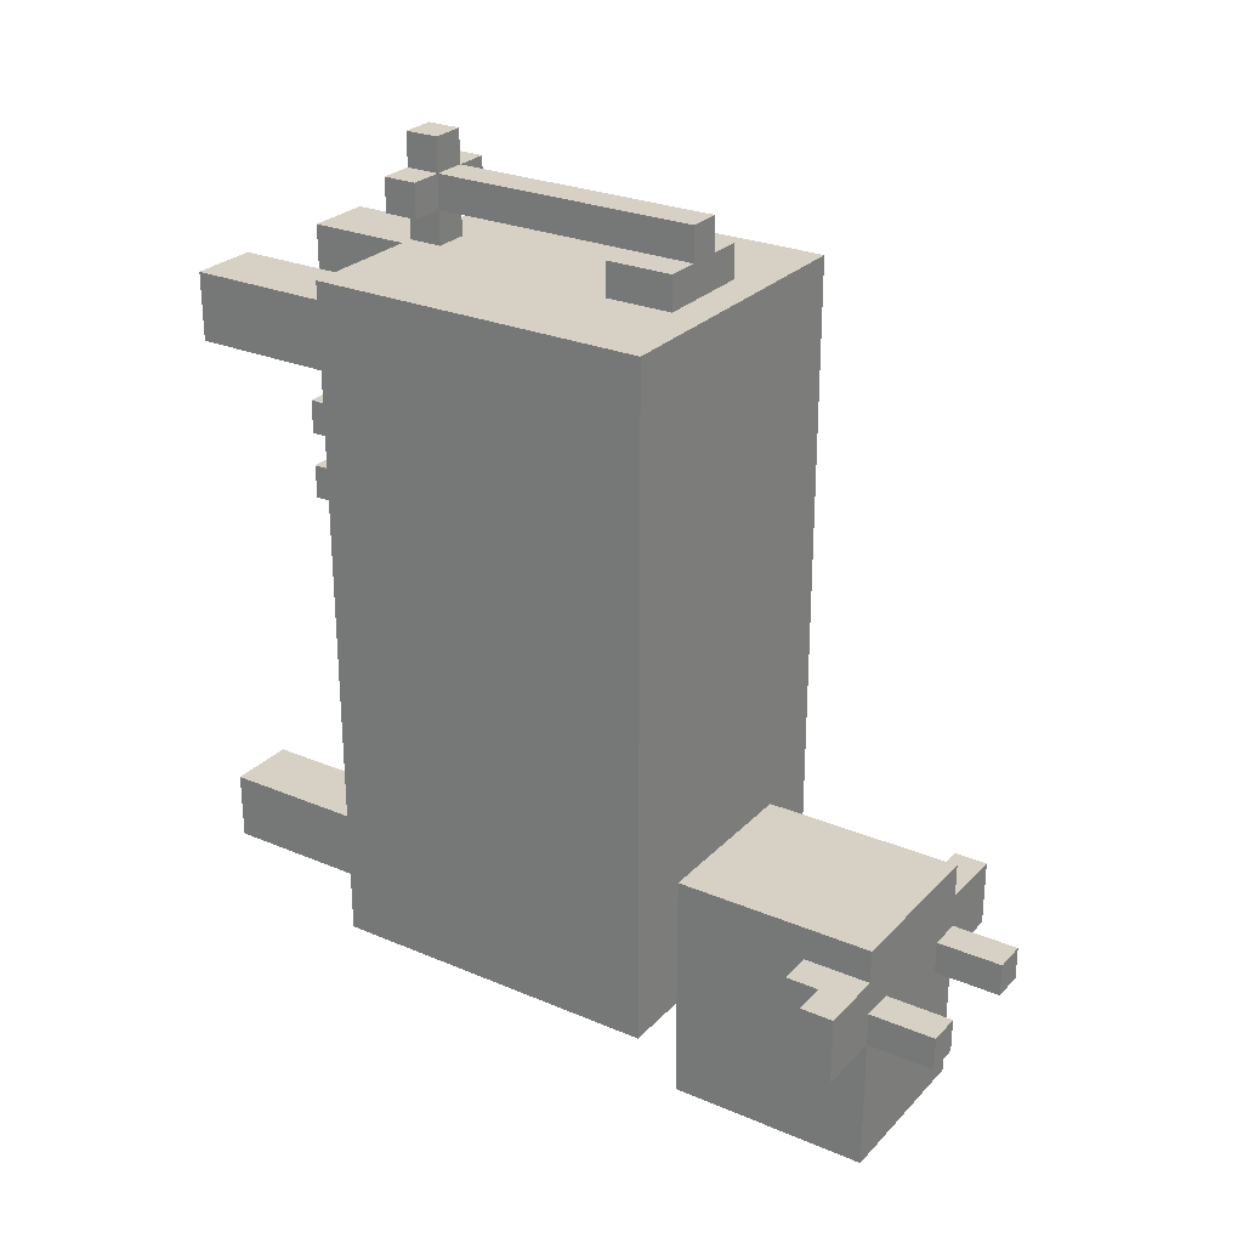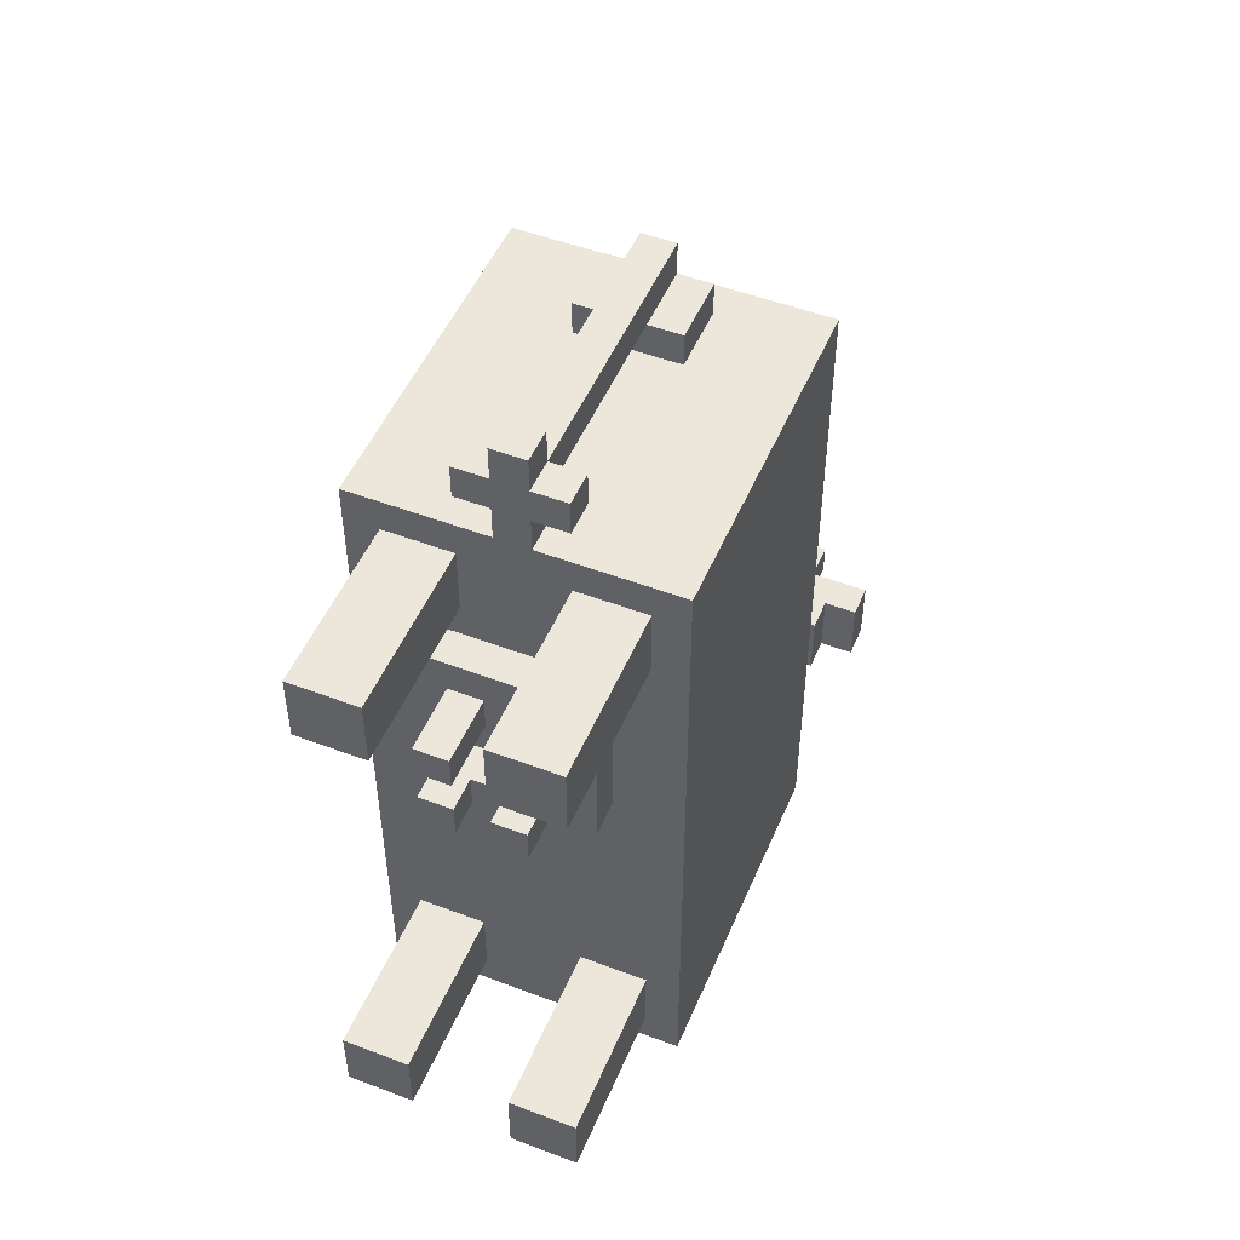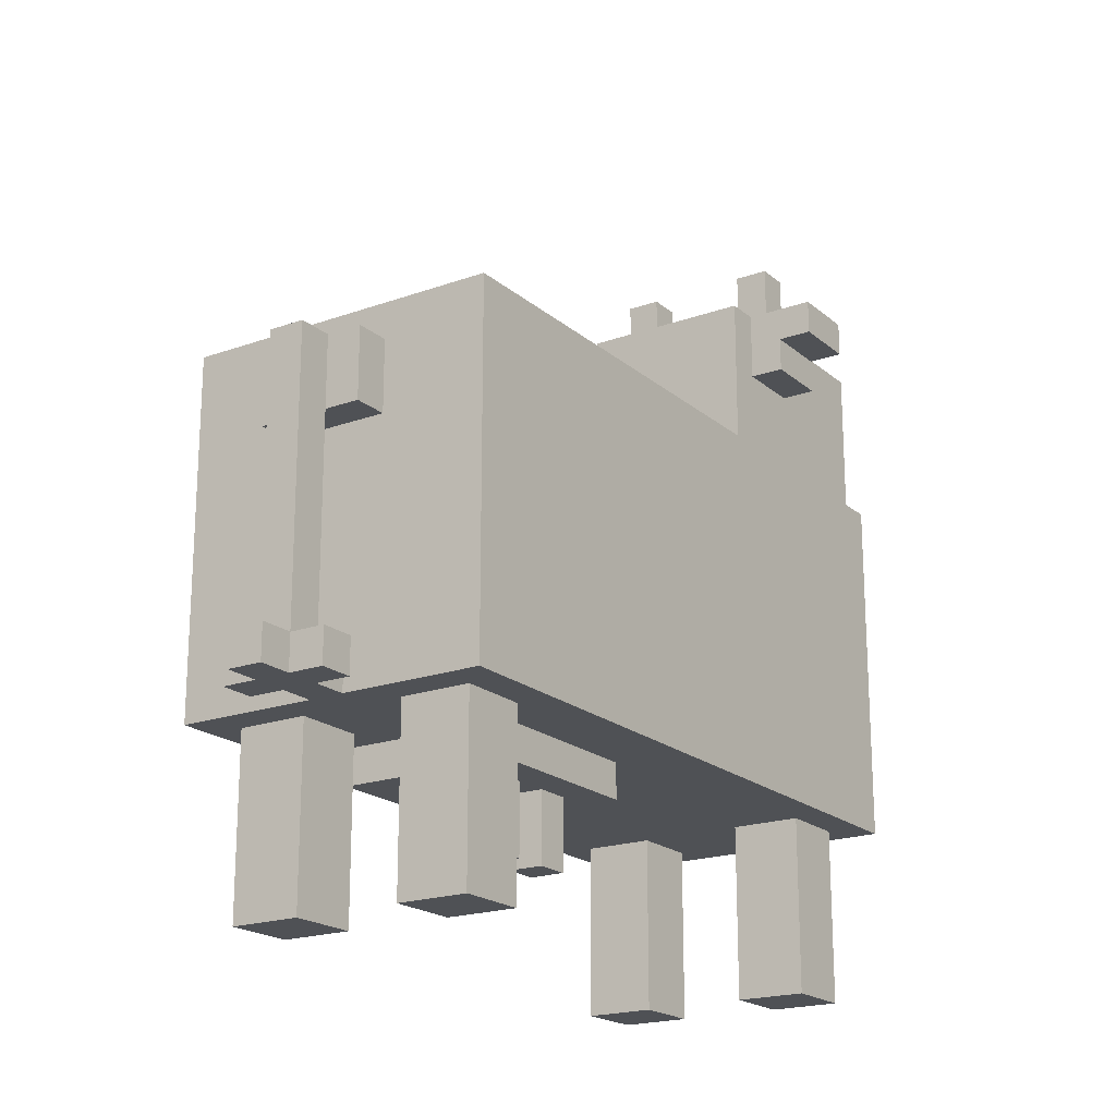
<metadata>
{"format":"obj","ext":"obj","renderer":"f3d","projection":"perspective","resolution":1024,"background":"white","views":[{"elev":27.0,"azim":123.3,"up":"+Z"},{"elev":50.3,"azim":22.6,"up":"+Z"},{"elev":-19.7,"azim":33.7,"up":"+Y"}]}
</metadata>
<code>
g lehma
v -5 5 15
v -5 5 -0
v -5 5 -5
v -5 6 -0
v -5 6 -2
v -5 7 -2
v -5 7 -4
v -5 8 14
v -5 8 11
v -5 8 -4
v -5 8 -5
v -5 9 15
v -5 9 14
v -5 9 11
v -5 9 9
v -5 9 4
v -5 9 2
v -5 10 2
v -5 10 -0
v -5 11 5
v -5 11 4
v -5 12 10
v -5 12 9
v -5 13 11
v -5 13 10
v -5 13 5
v -5 13 4
v -5 14 15
v -5 14 14
v -5 14 12
v -5 14 11
v -5 14 4
v -5 14 -0
v -5 15 15
v -5 15 14
v -5 15 12
v -5 15 -5
v -5 20 -2
v -5 20 -4
v -5 21 -2
v -5 21 -4
v -4 0 14
v -4 0 12
v -4 0 -2
v -4 0 -4
v -4 1 14
v -4 1 12
v -4 1 -2
v -4 1 -4
v -4 5 14
v -4 5 12
v -4 5 -2
v -4 5 -4
v -4 19 -2
v -4 19 -4
v -4 20 -2
v -4 20 -4
v -3 4 11
v -3 4 6
v -3 5 11
v -3 5 6
v -3 15 -1
v -3 15 -5
v -3 15 -8
v -3 18 -5
v -3 18 -7
v -3 19 -2
v -3 19 -4
v -3 20 -5
v -3 20 -7
v -3 21 -1
v -3 21 -2
v -3 21 -3
v -3 21 -4
v -3 21 -8
v -3 23 -3
v -3 23 -4
v -2 2 10
v -2 2 9
v -2 2 8
v -2 2 7
v -2 4 10
v -2 4 9
v -2 4 8
v -2 4 7
v -2 5 17
v -2 5 16
v -2 6 17
v -2 6 16
v -2 12 16
v -2 12 15
v -2 14 16
v -2 14 15
v -1 5 18
v -1 5 17
v -1 5 16
v -1 5 15
v -1 6 18
v -1 6 17
v -1 6 16
v -1 6 15
v -1 12 16
v -1 14 17
v -1 14 16
v 0 2 10
v 0 2 9
v 0 2 8
v 0 2 7
v 0 3 8
v 0 3 7
v 0 4 10
v 0 4 9
v 1 0 14
v 1 0 12
v 1 0 -2
v 1 0 -4
v 1 1 14
v 1 1 12
v 1 1 -2
v 1 1 -4
v 1 5 14
v 1 5 12
v 1 5 -2
v 1 5 -4
v 1 21 -3
v 1 21 -4
v 1 23 -3
v 1 23 -4
v -2 0 14
v -2 0 12
v -2 0 -2
v -2 0 -4
v -2 1 14
v -2 1 12
v -2 1 -2
v -2 1 -4
v -2 5 14
v -2 5 12
v -2 5 -2
v -2 5 -4
v -2 21 -3
v -2 21 -4
v -2 23 -3
v -2 23 -4
v -1 2 10
v -1 2 9
v -1 2 8
v -1 2 7
v -1 3 8
v -1 3 7
v -1 4 10
v -1 4 9
v 0 5 18
v 0 5 17
v 0 5 16
v 0 5 15
v 0 6 18
v 0 6 17
v 0 6 16
v 0 6 15
v 0 12 16
v 0 14 17
v 0 14 16
v 1 2 10
v 1 2 9
v 1 2 8
v 1 2 7
v 1 4 10
v 1 4 9
v 1 4 8
v 1 4 7
v 1 5 17
v 1 5 16
v 1 6 17
v 1 6 16
v 1 12 16
v 1 12 15
v 1 14 16
v 1 14 15
v 2 4 11
v 2 4 6
v 2 5 11
v 2 5 6
v 2 15 -1
v 2 15 -2
v 2 15 -5
v 2 15 -8
v 2 18 -5
v 2 18 -7
v 2 19 -2
v 2 19 -4
v 2 20 -5
v 2 20 -7
v 2 21 -1
v 2 21 -2
v 2 21 -3
v 2 21 -4
v 2 21 -8
v 2 23 -3
v 2 23 -4
v 3 0 14
v 3 0 12
v 3 0 -2
v 3 0 -4
v 3 1 14
v 3 1 12
v 3 1 -2
v 3 1 -4
v 3 5 14
v 3 5 12
v 3 5 -2
v 3 5 -3
v 3 5 -4
v 3 19 -2
v 3 19 -4
v 3 20 -2
v 3 20 -4
v 4 5 15
v 4 5 3
v 4 5 -3
v 4 5 -5
v 4 6 15
v 4 6 11
v 4 7 4
v 4 7 3
v 4 9 12
v 4 9 11
v 4 9 -1
v 4 9 -3
v 4 11 13
v 4 11 12
v 4 11 4
v 4 11 -1
v 4 12 15
v 4 12 13
v 4 13 -3
v 4 13 -5
v 4 14 -2
v 4 14 -3
v 4 15 15
v 4 15 -2
v 4 15 -5
v 4 20 -2
v 4 20 -4
v 4 21 -2
v 4 21 -4
v -1 5 18
v -1 6 18
v 0 5 18
v 0 6 18
v -2 5 17
v -2 6 17
v -1 5 17
v -1 6 17
v -1 14 17
v 0 5 17
v 0 6 17
v 0 14 17
v 1 5 17
v 1 6 17
v -2 12 16
v -2 14 16
v -1 12 16
v -1 14 16
v 0 12 16
v 0 14 16
v 1 12 16
v 1 14 16
v -5 5 15
v -5 9 15
v -5 14 15
v -5 15 15
v -4 9 15
v -4 10 15
v -4 13 15
v -4 14 15
v -3 10 15
v -3 13 15
v -2 12 15
v -2 14 15
v -1 5 15
v -1 6 15
v 0 5 15
v 0 6 15
v 1 8 15
v 1 11 15
v 1 12 15
v 1 14 15
v 2 6 15
v 2 8 15
v 2 11 15
v 2 12 15
v 4 5 15
v 4 6 15
v 4 12 15
v 4 15 15
v -4 0 14
v -4 1 14
v -4 5 14
v -2 0 14
v -2 1 14
v -2 5 14
v 1 0 14
v 1 1 14
v 1 5 14
v 3 0 14
v 3 1 14
v 3 5 14
v -3 4 11
v -3 5 11
v 2 4 11
v 2 5 11
v -2 2 10
v -2 4 10
v -1 2 10
v -1 4 10
v 0 2 10
v 0 4 10
v 1 2 10
v 1 4 10
v -2 2 8
v -2 4 8
v -1 2 8
v -1 3 8
v 0 2 8
v 0 3 8
v 1 2 8
v 1 4 8
v -3 15 -1
v -3 21 -1
v 2 15 -1
v 2 21 -1
v -5 20 -2
v -5 21 -2
v -4 0 -2
v -4 1 -2
v -4 5 -2
v -4 19 -2
v -4 20 -2
v -3 19 -2
v -3 21 -2
v -2 0 -2
v -2 1 -2
v -2 5 -2
v 1 0 -2
v 1 1 -2
v 1 5 -2
v 2 5 -2
v 2 19 -2
v 2 21 -2
v 3 0 -2
v 3 1 -2
v 3 5 -2
v 3 19 -2
v 3 20 -2
v 4 20 -2
v 4 21 -2
v -3 21 -3
v -3 23 -3
v -2 21 -3
v -2 23 -3
v 1 21 -3
v 1 23 -3
v 2 21 -3
v 2 23 -3
v -2 5 16
v -2 6 16
v -1 5 16
v -1 6 16
v -1 12 16
v 0 5 16
v 0 6 16
v 0 12 16
v 1 5 16
v 1 6 16
v -4 0 12
v -4 1 12
v -4 5 12
v -2 0 12
v -2 1 12
v -2 5 12
v 1 0 12
v 1 1 12
v 1 5 12
v 3 0 12
v 3 1 12
v 3 5 12
v -2 2 9
v -2 4 9
v -1 2 9
v -1 4 9
v 0 2 9
v 0 4 9
v 1 2 9
v 1 4 9
v -2 2 7
v -2 4 7
v -1 2 7
v -1 3 7
v 0 2 7
v 0 3 7
v 1 2 7
v 1 4 7
v -3 4 6
v -3 5 6
v 2 4 6
v 2 5 6
v -5 20 -4
v -5 21 -4
v -4 0 -4
v -4 1 -4
v -4 5 -4
v -4 19 -4
v -4 20 -4
v -3 5 -4
v -3 19 -4
v -3 21 -4
v -3 23 -4
v -2 0 -4
v -2 1 -4
v -2 5 -4
v -2 21 -4
v -2 23 -4
v 1 0 -4
v 1 1 -4
v 1 5 -4
v 1 21 -4
v 1 23 -4
v 2 19 -4
v 2 21 -4
v 2 23 -4
v 3 0 -4
v 3 1 -4
v 3 5 -4
v 3 19 -4
v 3 20 -4
v 4 20 -4
v 4 21 -4
v -5 5 -5
v -5 8 -5
v -5 15 -5
v -4 8 -5
v -4 9 -5
v -3 5 -5
v -3 6 -5
v -3 15 -5
v -2 6 -5
v -2 7 -5
v -2 8 -5
v -2 9 -5
v -1 7 -5
v -1 8 -5
v 1 14 -5
v 1 15 -5
v 2 15 -5
v 3 13 -5
v 3 14 -5
v 4 5 -5
v 4 13 -5
v 4 15 -5
v -3 15 -8
v -3 21 -8
v -2 17 -8
v -2 18 -8
v -1 17 -8
v -1 18 -8
v 0 17 -8
v 0 18 -8
v 1 17 -8
v 1 18 -8
v 2 15 -8
v 2 21 -8
v -4 0 14
v -2 0 14
v 1 0 14
v 3 0 14
v -4 0 12
v -2 0 12
v 1 0 12
v 3 0 12
v -4 0 -2
v -2 0 -2
v 1 0 -2
v 3 0 -2
v -4 0 -4
v -2 0 -4
v 1 0 -4
v 3 0 -4
v -2 2 10
v -1 2 10
v 0 2 10
v 1 2 10
v -2 2 9
v -1 2 9
v 0 2 9
v 1 2 9
v -2 2 8
v -1 2 8
v 0 2 8
v 1 2 8
v -2 2 7
v -1 2 7
v 0 2 7
v 1 2 7
v -1 3 8
v 0 3 8
v -1 3 7
v 0 3 7
v -3 4 11
v 2 4 11
v -2 4 10
v -1 4 10
v 0 4 10
v 1 4 10
v -2 4 9
v -1 4 9
v 0 4 9
v 1 4 9
v -2 4 8
v 1 4 8
v -2 4 7
v 1 4 7
v -3 4 6
v 2 4 6
v -1 5 18
v 0 5 18
v -2 5 17
v -1 5 17
v 0 5 17
v 1 5 17
v -2 5 16
v -1 5 16
v 0 5 16
v 1 5 16
v -5 5 15
v -1 5 15
v 0 5 15
v 4 5 15
v -4 5 14
v -2 5 14
v 1 5 14
v 3 5 14
v -4 5 12
v -2 5 12
v 1 5 12
v 3 5 12
v -3 5 11
v 2 5 11
v -3 5 6
v 2 5 6
v -3 5 4
v -2 5 4
v 3 5 3
v 4 5 3
v -4 5 2
v -3 5 2
v 2 5 2
v 3 5 2
v -5 5 -0
v -4 5 -0
v -4 5 -2
v -2 5 -2
v 1 5 -2
v 2 5 -2
v 3 5 -2
v 3 5 -3
v 4 5 -3
v -4 5 -4
v -3 5 -4
v -2 5 -4
v 1 5 -4
v 3 5 -4
v -5 5 -5
v -3 5 -5
v 4 5 -5
v -2 12 16
v -1 12 16
v 0 12 16
v 1 12 16
v -2 12 15
v 1 12 15
v -3 15 -5
v 1 15 -5
v 2 15 -5
v -3 15 -8
v 2 15 -8
v -4 19 -2
v -3 19 -2
v 2 19 -2
v 3 19 -2
v -4 19 -4
v -3 19 -4
v 2 19 -4
v 3 19 -4
v -5 20 -2
v -4 20 -2
v 3 20 -2
v 4 20 -2
v -5 20 -4
v -4 20 -4
v 3 20 -4
v 4 20 -4
v -1 6 18
v 0 6 18
v -2 6 17
v -1 6 17
v 0 6 17
v 1 6 17
v -2 6 16
v -1 6 16
v 0 6 16
v 1 6 16
v -1 6 15
v 0 6 15
v -1 14 17
v 0 14 17
v -2 14 16
v -1 14 16
v 0 14 16
v 1 14 16
v -2 14 15
v 1 14 15
v -5 15 15
v 4 15 15
v -5 15 14
v -4 15 14
v -5 15 12
v -4 15 12
v -4 15 8
v 0 15 8
v 0 15 7
v 2 15 7
v -4 15 5
v -3 15 5
v 1 15 5
v 2 15 5
v -3 15 4
v -2 15 4
v -2 15 2
v 1 15 2
v -3 15 -1
v 2 15 -1
v 2 15 -2
v 4 15 -2
v -5 15 -5
v -3 15 -5
v 2 15 -5
v 4 15 -5
v -3 21 -1
v 2 21 -1
v -5 21 -2
v -3 21 -2
v 2 21 -2
v 4 21 -2
v -3 21 -3
v -2 21 -3
v 1 21 -3
v 2 21 -3
v -5 21 -4
v -3 21 -4
v -2 21 -4
v 1 21 -4
v 2 21 -4
v 4 21 -4
v -3 21 -8
v 2 21 -8
v -3 23 -3
v -2 23 -3
v 1 23 -3
v 2 23 -3
v -3 23 -4
v -2 23 -4
v 1 23 -4
v 2 23 -4
f 4 2 1
f 4 3 2
f 5 3 4
f 6 5 4
f 6 3 5
f 7 3 6
f 8 4 1
f 8 6 4
f 8 7 6
f 9 7 8
f 10 3 7
f 10 7 9
f 11 3 10
f 12 8 1
f 13 9 8
f 13 8 12
f 14 10 9
f 14 9 13
f 14 11 10
f 15 11 14
f 16 11 15
f 17 11 16
f 18 17 16
f 18 11 17
f 19 11 18
f 20 16 15
f 21 18 16
f 21 16 20
f 21 19 18
f 22 13 12
f 22 14 13
f 22 15 14
f 23 20 15
f 23 15 22
f 24 22 12
f 25 23 22
f 25 22 24
f 26 21 20
f 26 23 25
f 26 20 23
f 27 19 21
f 27 21 26
f 28 24 12
f 29 24 28
f 30 24 29
f 31 26 25
f 31 24 30
f 31 25 24
f 31 27 26
f 32 19 27
f 32 27 31
f 33 11 19
f 33 19 32
f 34 29 28
f 35 30 29
f 35 29 34
f 36 31 30
f 36 30 35
f 36 32 31
f 36 33 32
f 37 11 33
f 37 33 36
f 40 39 38
f 41 39 40
f 46 43 42
f 47 43 46
f 48 45 44
f 49 45 48
f 50 47 46
f 51 47 50
f 52 49 48
f 53 49 52
f 56 55 54
f 57 55 56
f 60 59 58
f 61 59 60
f 65 63 62
f 65 64 63
f 66 64 65
f 67 65 62
f 68 65 67
f 69 66 65
f 69 65 68
f 70 64 66
f 70 66 69
f 71 67 62
f 72 67 71
f 74 69 68
f 74 70 69
f 75 64 70
f 75 70 74
f 76 74 73
f 77 74 76
f 82 79 78
f 83 79 82
f 84 81 80
f 85 81 84
f 88 87 86
f 89 87 88
f 92 91 90
f 93 91 92
f 98 95 94
f 99 95 98
f 100 97 96
f 101 97 100
f 102 100 99
f 103 102 99
f 104 102 103
f 109 108 107
f 110 108 109
f 111 106 105
f 112 106 111
f 117 114 113
f 118 114 117
f 119 116 115
f 120 116 119
f 121 118 117
f 122 118 121
f 123 120 119
f 124 120 123
f 127 126 125
f 128 126 127
f 129 130 133
f 133 130 134
f 131 132 135
f 135 132 136
f 133 134 137
f 137 134 138
f 135 136 139
f 139 136 140
f 141 142 143
f 143 142 144
f 147 148 149
f 149 148 150
f 145 146 151
f 151 146 152
f 153 154 157
f 157 154 158
f 155 156 159
f 159 156 160
f 158 159 161
f 158 161 162
f 162 161 163
f 164 165 168
f 168 165 169
f 166 167 170
f 170 167 171
f 172 173 174
f 174 173 175
f 176 177 178
f 178 177 179
f 180 181 182
f 182 181 183
f 184 185 188
f 186 187 188
f 185 186 188
f 188 187 189
f 184 188 190
f 190 188 191
f 188 189 192
f 191 188 192
f 189 187 193
f 192 189 193
f 184 190 194
f 194 190 195
f 191 192 197
f 192 193 197
f 193 187 198
f 197 193 198
f 196 197 199
f 199 197 200
f 201 202 205
f 205 202 206
f 203 204 207
f 207 204 208
f 205 206 209
f 209 206 210
f 207 208 211
f 211 208 212
f 212 208 213
f 214 215 216
f 216 215 217
f 218 219 222
f 222 219 223
f 223 219 224
f 219 220 225
f 224 219 225
f 222 223 226
f 223 224 227
f 226 223 227
f 225 220 228
f 224 225 228
f 220 221 229
f 228 220 229
f 222 226 230
f 226 227 231
f 230 226 231
f 224 228 232
f 231 227 232
f 227 224 232
f 228 229 233
f 232 228 233
f 222 230 234
f 230 231 235
f 234 230 235
f 231 232 235
f 232 233 235
f 229 221 236
f 235 233 236
f 234 235 236
f 233 229 236
f 236 221 237
f 234 236 238
f 236 237 239
f 238 236 239
f 234 238 240
f 238 239 241
f 240 238 241
f 239 237 242
f 241 239 242
f 243 244 245
f 245 244 246
f 249 248 247
f 250 248 249
f 253 252 251
f 254 252 253
f 257 255 254
f 258 255 257
f 259 257 256
f 260 257 259
f 263 262 261
f 264 262 263
f 267 266 265
f 268 266 267
f 273 270 269
f 273 271 270
f 274 271 273
f 275 271 274
f 276 272 271
f 276 271 275
f 277 275 274
f 277 274 273
f 278 276 275
f 278 275 277
f 279 278 277
f 280 272 276
f 280 278 279
f 280 276 278
f 281 279 277
f 281 273 269
f 281 277 273
f 282 279 281
f 284 279 282
f 285 279 284
f 285 284 283
f 286 279 285
f 287 279 286
f 288 272 280
f 289 285 283
f 290 286 285
f 290 285 289
f 291 287 286
f 291 286 290
f 291 288 287
f 292 288 291
f 293 289 283
f 294 290 289
f 294 289 293
f 294 291 290
f 294 292 291
f 295 288 292
f 295 292 294
f 296 272 288
f 296 288 295
f 300 298 297
f 301 299 298
f 301 298 300
f 302 299 301
f 306 304 303
f 307 305 304
f 307 304 306
f 308 305 307
f 311 310 309
f 312 310 311
f 315 314 313
f 316 314 315
f 319 318 317
f 320 318 319
f 323 322 321
f 324 322 323
f 326 322 324
f 327 326 325
f 328 322 326
f 328 326 327
f 331 330 329
f 332 330 331
f 339 334 333
f 340 339 338
f 341 334 339
f 341 339 340
f 342 336 335
f 343 337 336
f 343 336 342
f 344 337 343
f 348 347 346
f 351 346 345
f 352 348 346
f 352 346 351
f 353 348 352
f 354 350 349
f 355 350 354
f 356 350 355
f 357 350 356
f 360 359 358
f 361 359 360
f 364 363 362
f 365 363 364
f 366 367 368
f 368 367 369
f 369 370 372
f 372 370 373
f 371 372 374
f 374 372 375
f 376 377 379
f 377 378 380
f 379 377 380
f 380 378 381
f 382 383 385
f 383 384 386
f 385 383 386
f 386 384 387
f 388 389 390
f 390 389 391
f 392 393 394
f 394 393 395
f 396 397 398
f 398 397 399
f 399 397 401
f 400 401 402
f 401 397 403
f 402 401 403
f 404 405 406
f 406 405 407
f 408 409 414
f 411 412 415
f 413 414 416
f 414 409 417
f 416 414 417
f 410 411 419
f 411 415 420
f 419 411 420
f 420 415 421
f 417 418 422
f 422 418 423
f 427 428 430
f 430 428 431
f 424 425 432
f 425 426 433
f 432 425 433
f 433 426 434
f 429 430 435
f 435 430 436
f 436 430 437
f 437 430 438
f 439 440 442
f 440 441 442
f 442 441 443
f 439 442 444
f 442 443 444
f 444 443 445
f 443 441 446
f 445 443 447
f 444 445 447
f 447 443 448
f 448 443 449
f 443 446 450
f 449 443 450
f 448 449 451
f 447 448 451
f 449 450 452
f 451 449 452
f 450 446 453
f 452 450 453
f 451 452 453
f 453 446 454
f 453 454 455
f 451 453 456
f 453 455 457
f 456 453 457
f 447 451 458
f 444 447 458
f 451 456 458
f 456 457 459
f 458 456 459
f 457 455 460
f 459 457 460
f 461 462 463
f 463 462 464
f 461 463 465
f 463 464 465
f 464 462 466
f 465 464 466
f 461 465 467
f 465 466 467
f 466 462 468
f 467 466 468
f 461 467 469
f 467 468 469
f 468 462 470
f 469 468 470
f 461 469 471
f 469 470 471
f 470 462 472
f 471 470 472
f 477 474 473
f 478 474 477
f 479 476 475
f 480 476 479
f 485 482 481
f 486 482 485
f 487 484 483
f 488 484 487
f 493 490 489
f 494 490 493
f 495 492 491
f 496 492 495
f 501 498 497
f 502 498 501
f 503 500 499
f 504 500 503
f 507 506 505
f 508 506 507
f 511 510 509
f 512 510 511
f 513 510 512
f 514 510 513
f 515 511 509
f 516 513 512
f 517 513 516
f 518 510 514
f 519 517 516
f 519 518 517
f 519 515 509
f 519 516 515
f 520 510 518
f 520 518 519
f 521 519 509
f 522 510 520
f 523 521 509
f 523 522 521
f 524 510 522
f 524 522 523
f 528 526 525
f 529 526 528
f 531 528 527
f 531 530 529
f 531 529 528
f 532 530 531
f 533 530 532
f 534 530 533
f 536 533 532
f 537 533 536
f 539 537 536
f 539 538 537
f 539 536 535
f 540 538 539
f 541 538 540
f 542 538 541
f 543 539 535
f 544 541 540
f 545 541 544
f 546 538 542
f 547 545 544
f 547 546 545
f 547 544 543
f 548 546 547
f 549 547 543
f 550 546 548
f 551 549 543
f 551 550 549
f 552 550 551
f 553 538 546
f 553 550 552
f 553 546 550
f 554 538 553
f 555 543 535
f 555 551 543
f 556 552 551
f 556 551 555
f 557 553 552
f 558 554 553
f 558 553 557
f 559 555 535
f 560 556 555
f 560 555 559
f 561 560 559
f 561 556 560
f 562 557 552
f 562 556 561
f 562 552 556
f 563 557 562
f 564 558 557
f 564 557 563
f 565 554 558
f 565 558 564
f 566 554 565
f 567 554 566
f 568 561 559
f 570 563 562
f 571 563 570
f 572 567 566
f 573 569 568
f 573 568 559
f 574 572 571
f 574 569 573
f 574 571 570
f 574 570 569
f 575 567 572
f 575 572 574
f 580 577 576
f 580 579 578
f 580 578 577
f 581 579 580
f 585 583 582
f 585 584 583
f 586 584 585
f 591 588 587
f 592 588 591
f 593 590 589
f 594 590 593
f 599 596 595
f 600 596 599
f 601 598 597
f 602 598 601
f 603 604 606
f 606 604 607
f 605 606 609
f 609 606 610
f 607 608 611
f 611 608 612
f 610 611 613
f 613 611 614
f 615 616 618
f 618 616 619
f 617 618 621
f 619 620 621
f 618 619 621
f 621 620 622
f 623 624 625
f 625 624 626
f 625 626 627
f 626 624 628
f 627 626 628
f 627 628 629
f 628 624 629
f 629 624 630
f 629 630 631
f 630 624 631
f 631 624 632
f 627 629 633
f 629 631 633
f 631 632 633
f 633 632 634
f 634 632 635
f 632 624 636
f 635 632 636
f 634 635 637
f 633 634 637
f 637 635 638
f 637 638 639
f 638 635 639
f 635 636 640
f 639 635 640
f 637 639 641
f 633 637 641
f 639 640 641
f 636 624 642
f 641 640 642
f 640 636 642
f 642 624 643
f 643 624 644
f 633 641 645
f 627 633 645
f 645 641 646
f 643 644 647
f 647 644 648
f 649 650 652
f 652 650 653
f 651 652 655
f 652 653 655
f 655 653 656
f 656 653 657
f 653 654 658
f 657 653 658
f 651 655 659
f 659 655 660
f 656 657 661
f 661 657 662
f 658 654 663
f 663 654 664
f 661 662 665
f 662 663 665
f 660 661 665
f 665 663 666
f 667 668 671
f 671 668 672
f 669 670 673
f 673 670 674

</code>
